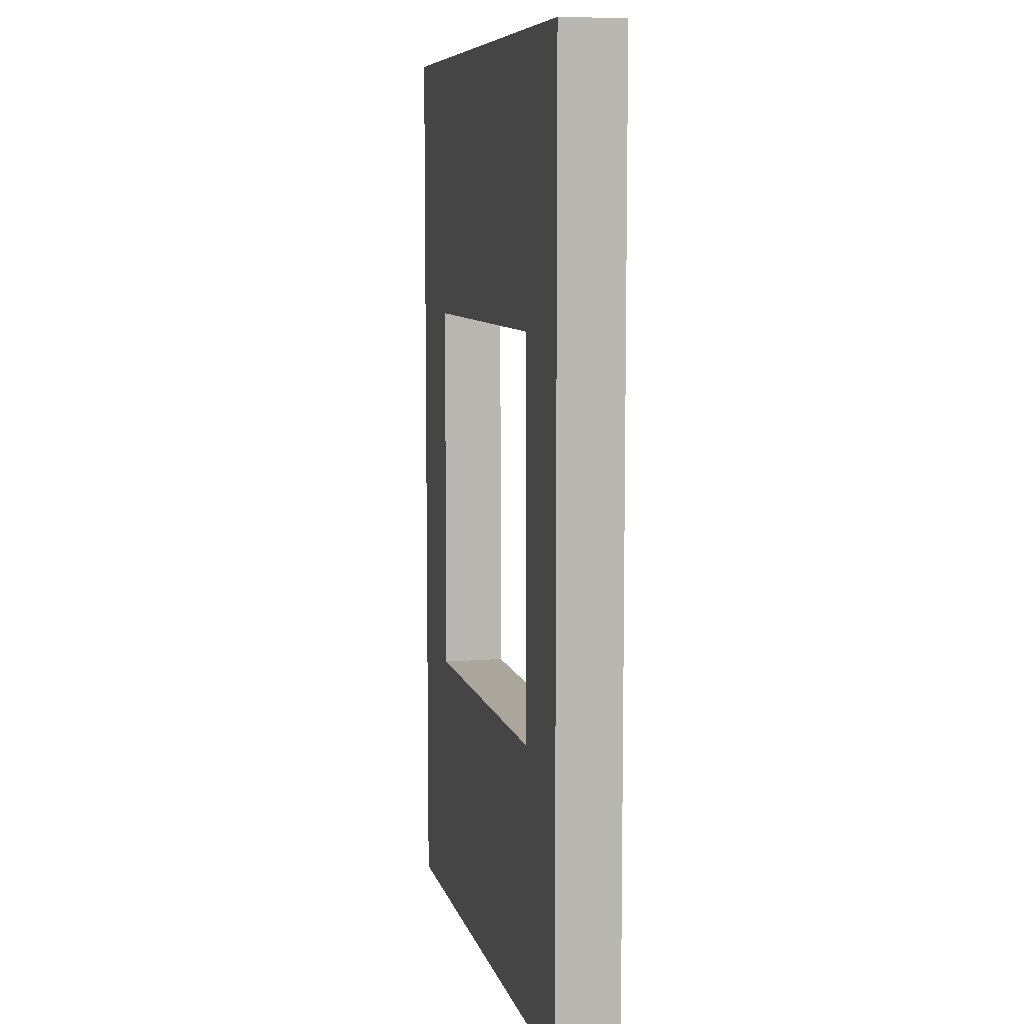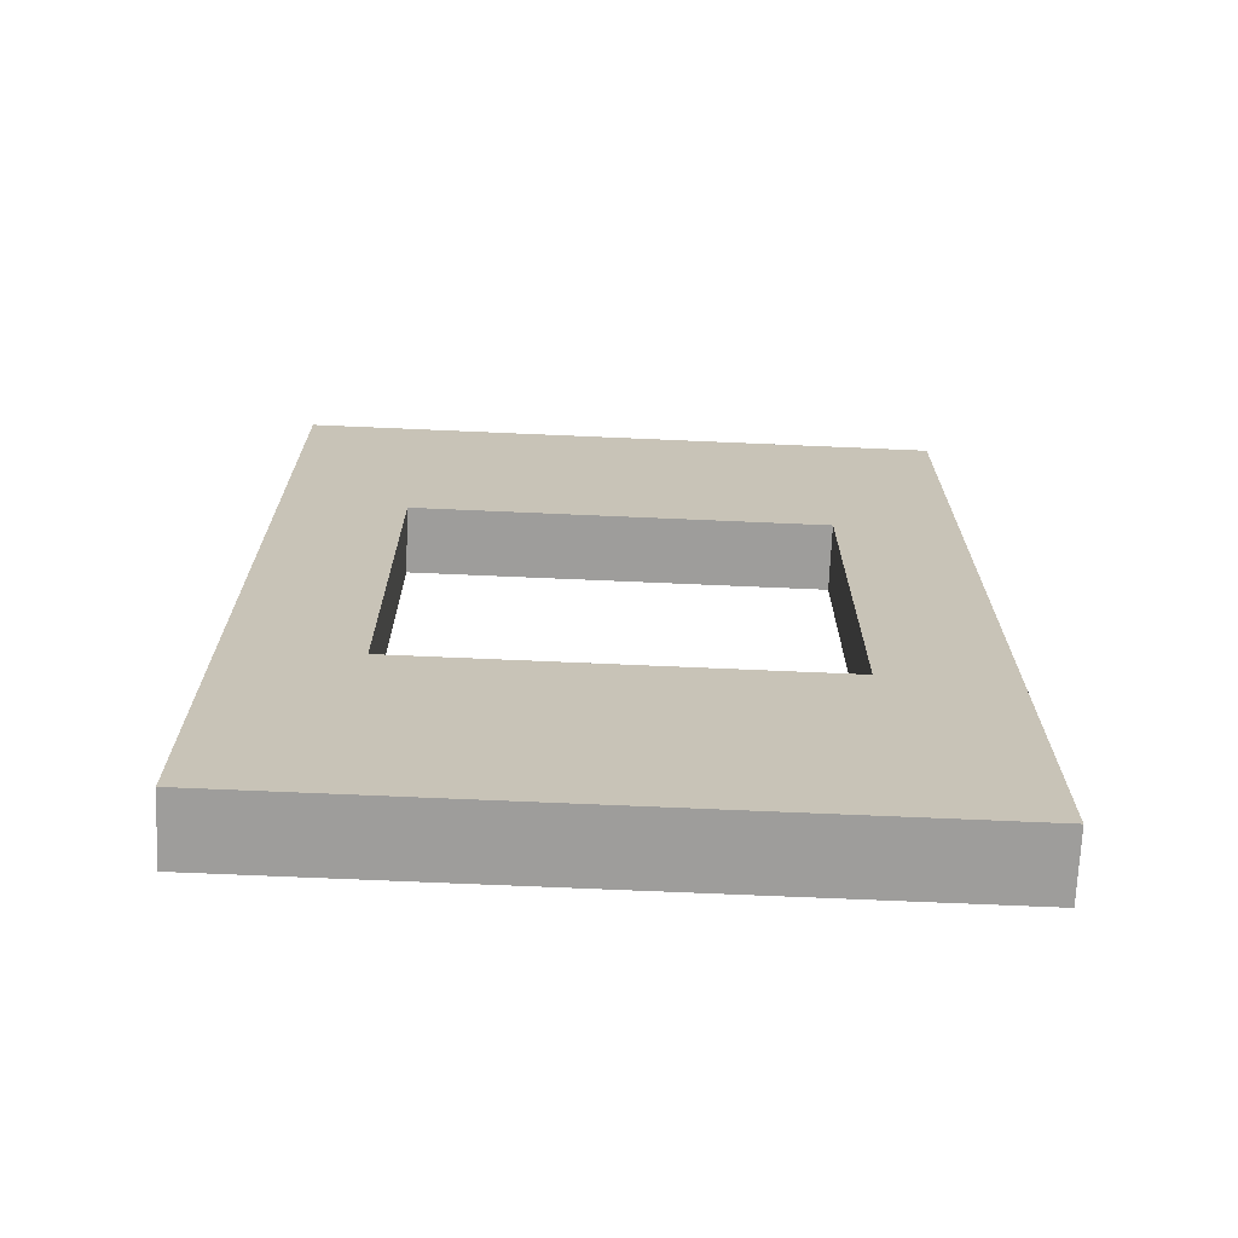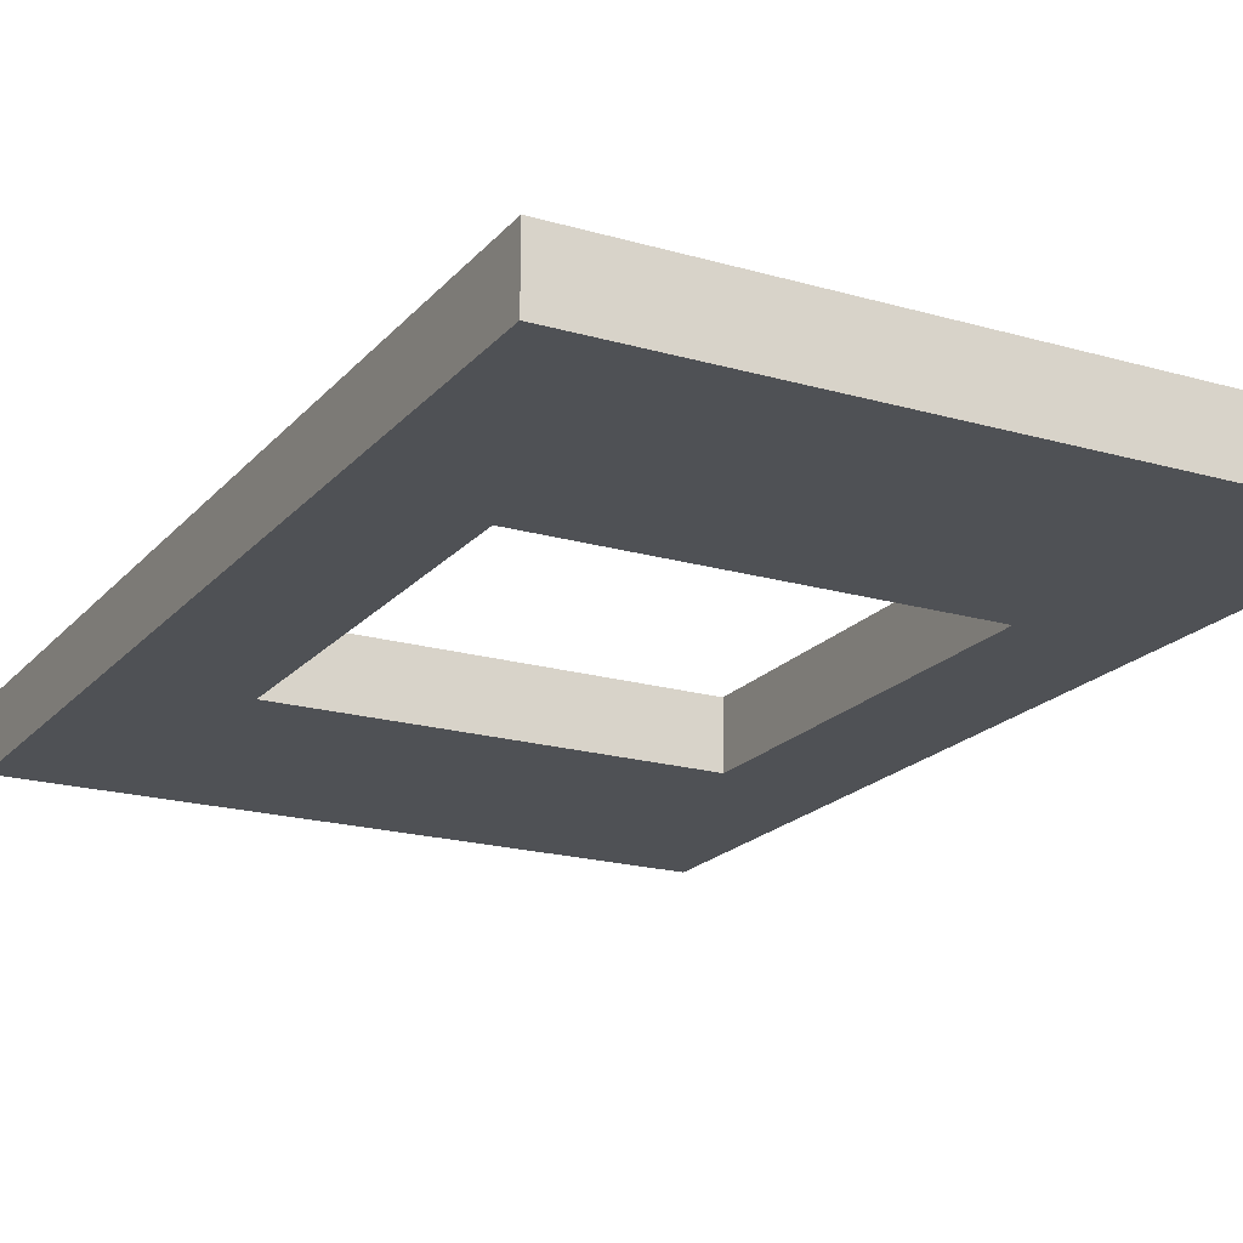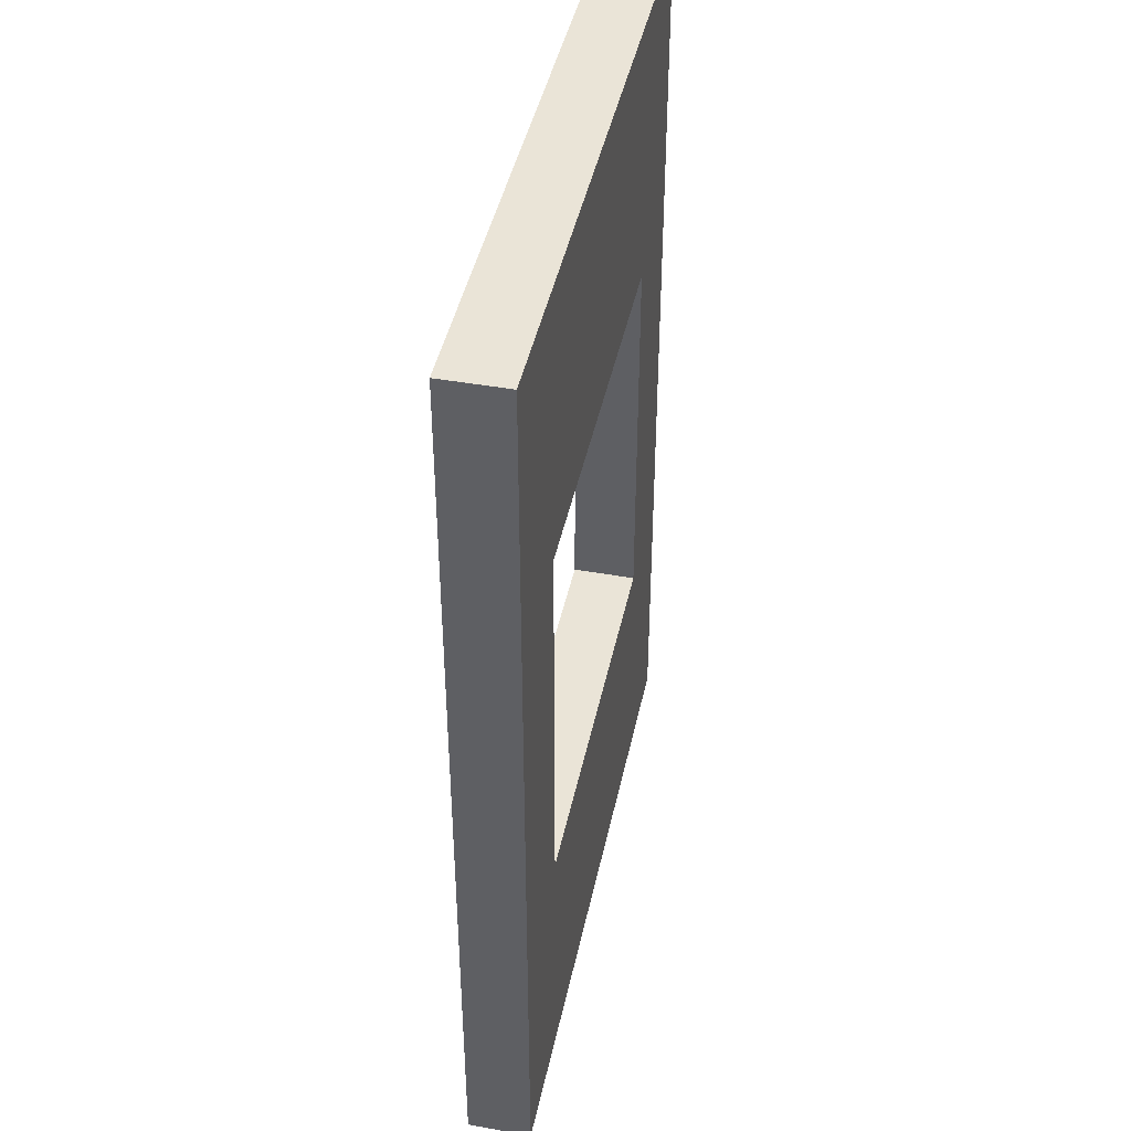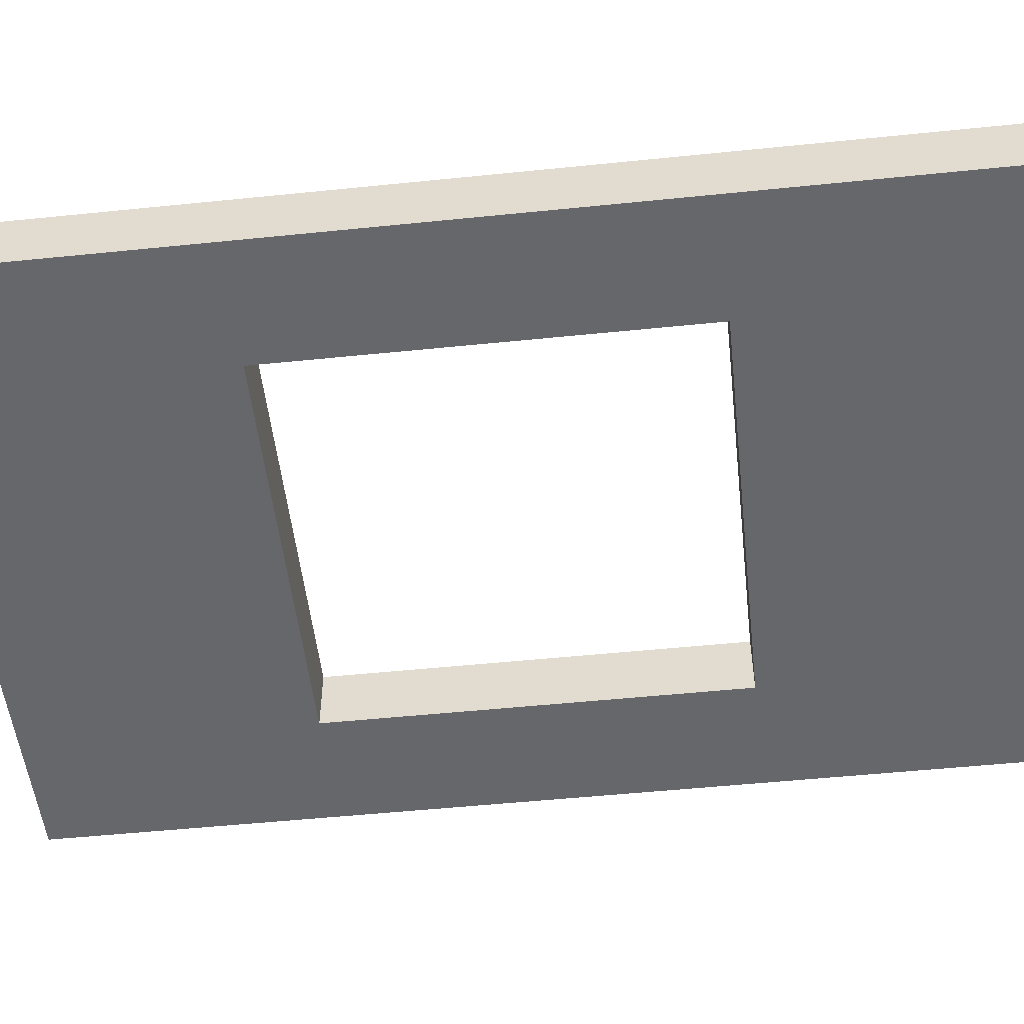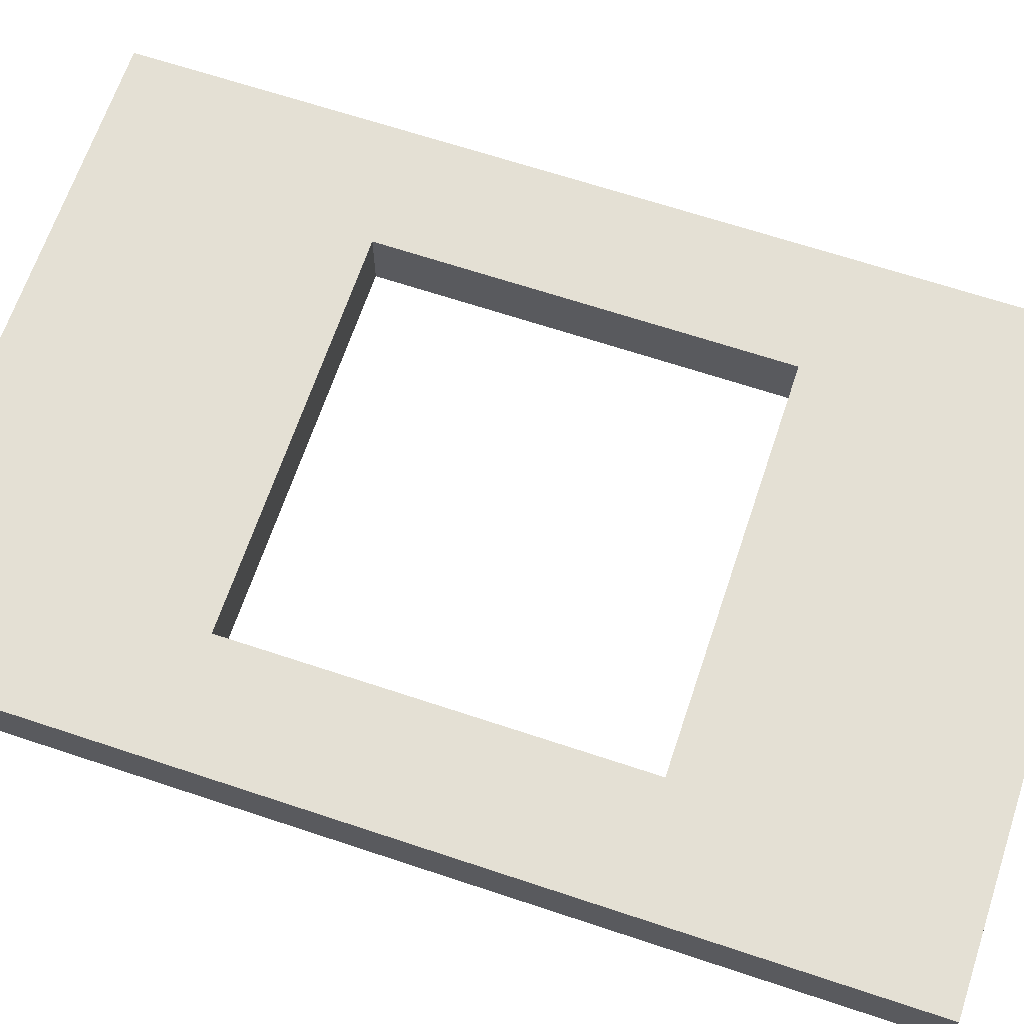
<metadata>
{"format":"obj","ext":"obj","renderer":"f3d","projection":"perspective","resolution":1024,"background":"white","views":[{"elev":7.9,"azim":-102.8,"up":"+Y"},{"elev":-70.7,"azim":177.5,"up":"+Y"},{"elev":-19.7,"azim":151.8,"up":"+Z"},{"elev":43.8,"azim":101.9,"up":"+Y"},{"elev":-52.2,"azim":96.3,"up":"+Z"},{"elev":66.1,"azim":108.5,"up":"+Z"}]}
</metadata>
<code>
o Wall_Standard_(Window_1)
v 1 0 -0.1
v -1 0 -0.1
v 1 0 0.1
v -1 0 0.1
v -1 3 0.1
v 1 3 0.1
v 1 3 -0.1
v -1 3 -0.1
v 0.625 0.875 0.1
v 0.625 2.125 0.1
v -0.625 0.875 0.1
v -0.625 2.125 0.1
v -0.625 0.875 -0.1
v -0.625 2.125 -0.1
v 0.625 0.875 -0.1
v 0.625 2.125 -0.1
f 4 2 1 3
f 5 6 7 8
f 13 2 8 14
f 14 8 7 16
f 3 1 7 6
f 2 4 5 8
f 12 11 13 14
f 15 9 10 16
f 13 11 9 15
f 10 12 14 16
f 16 7 1 15
f 15 1 2 13
f 11 4 3 9
f 5 4 11 12
f 9 3 6 10
f 10 6 5 12

</code>
